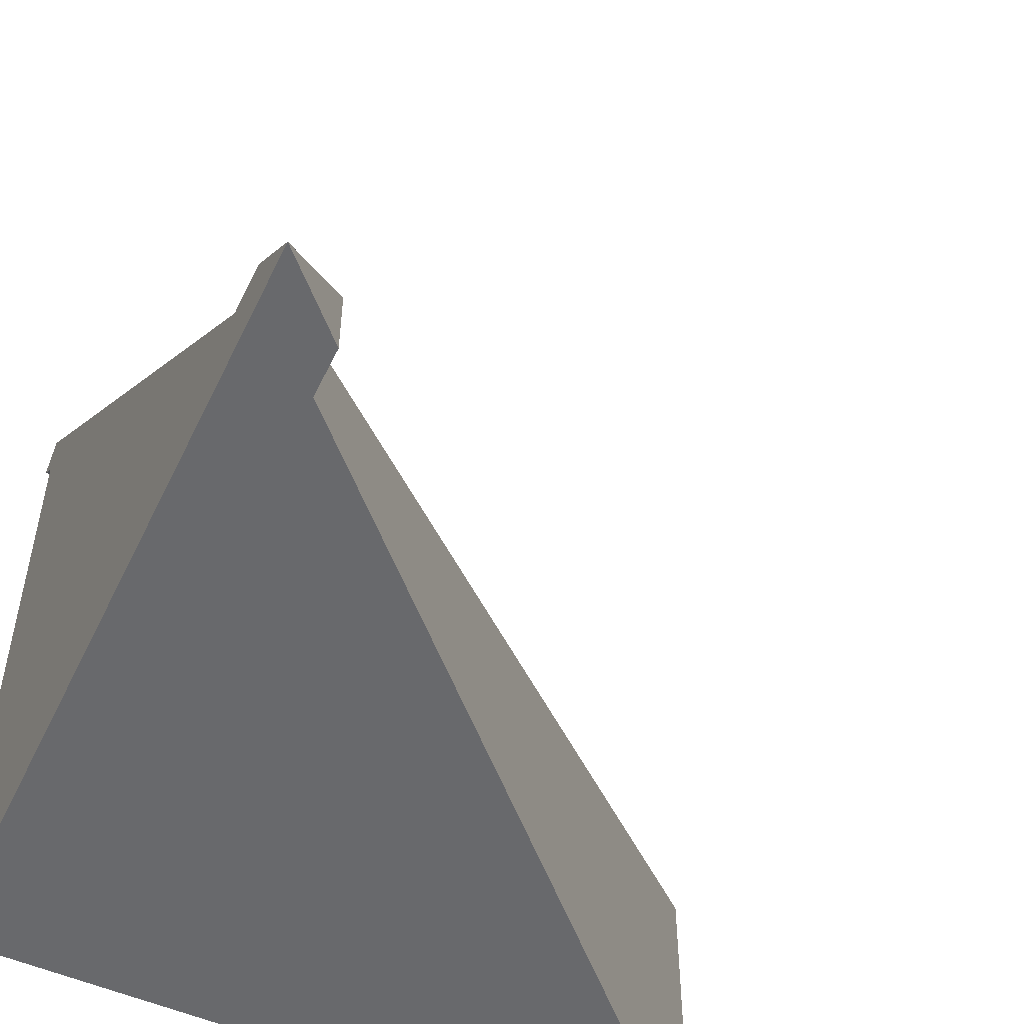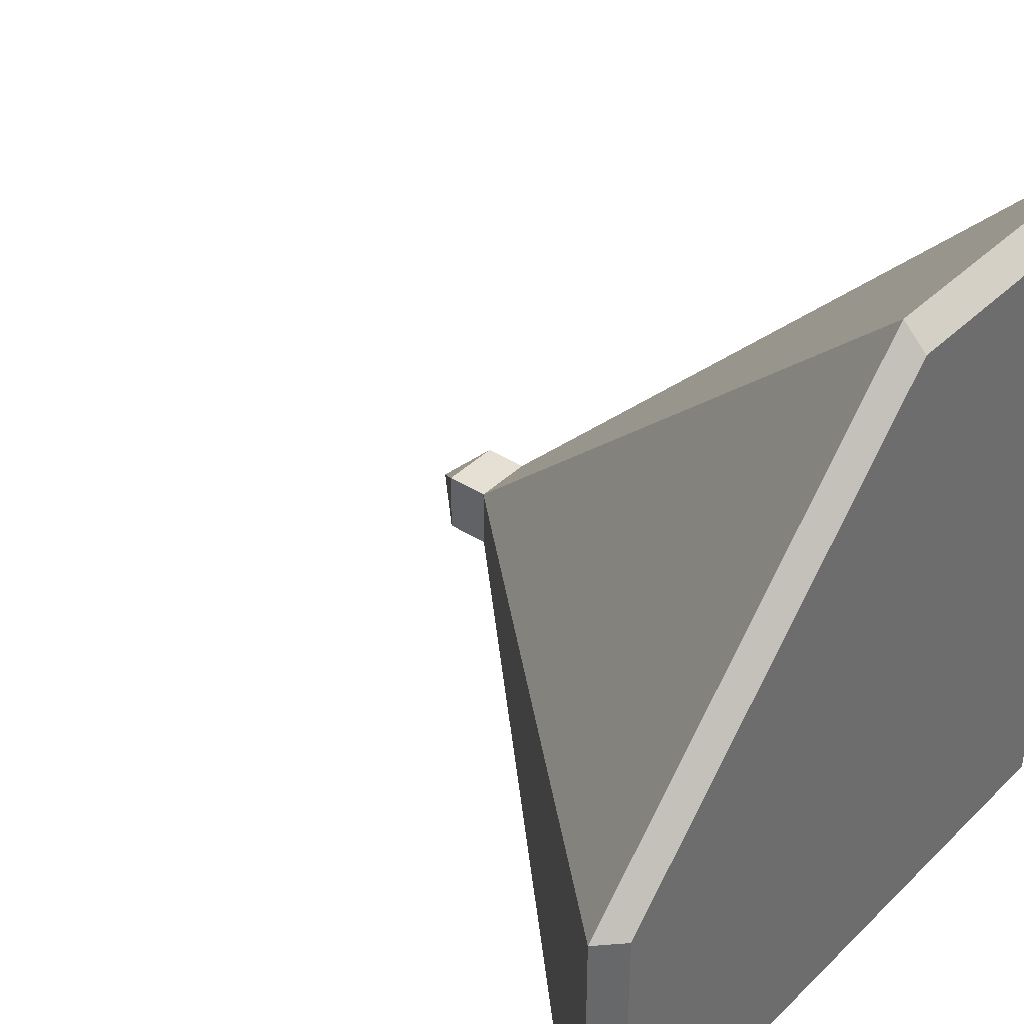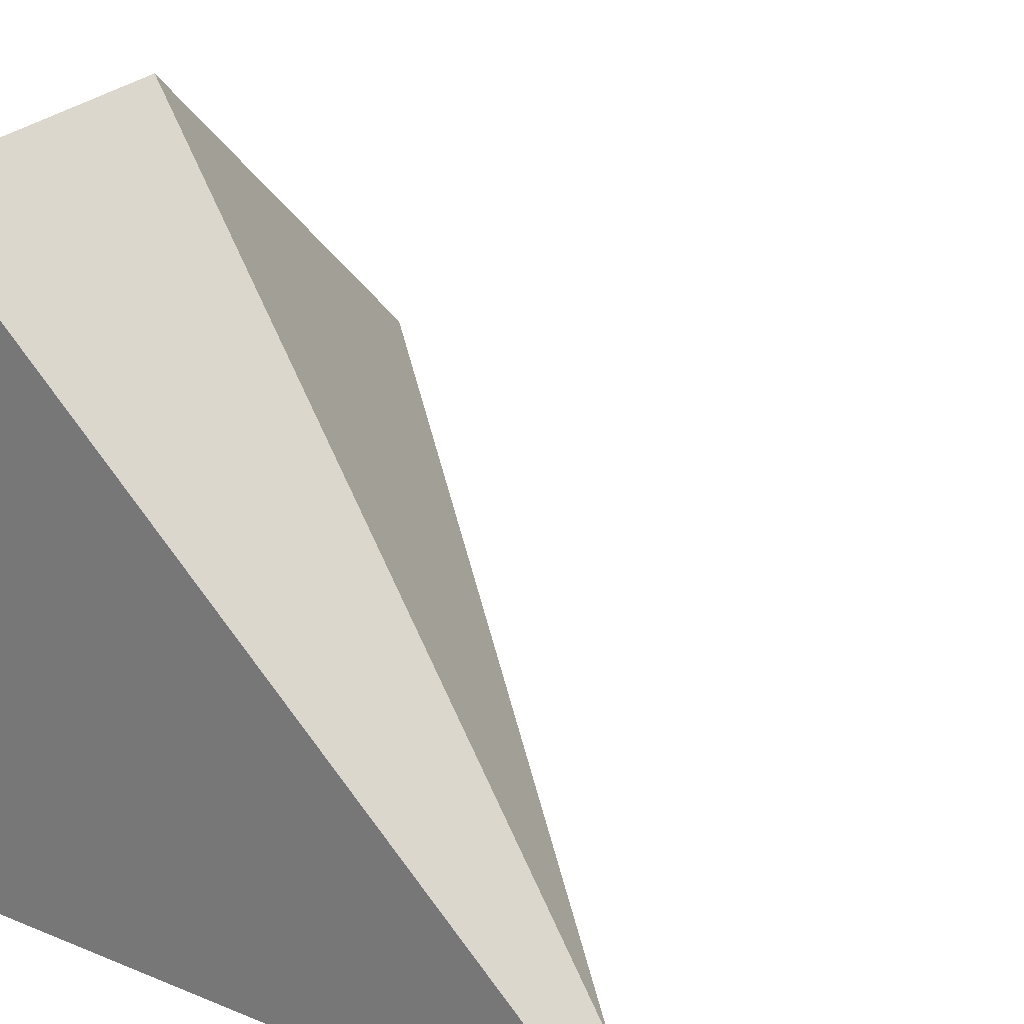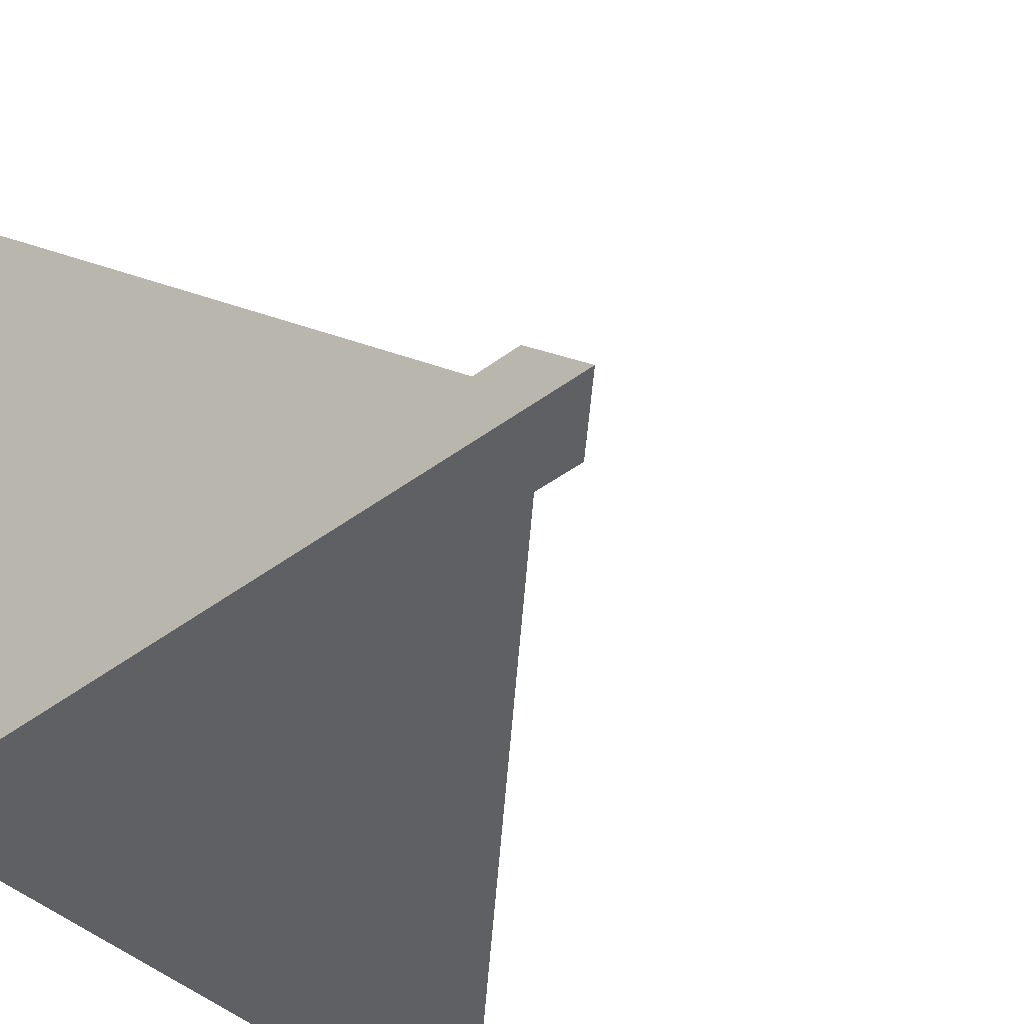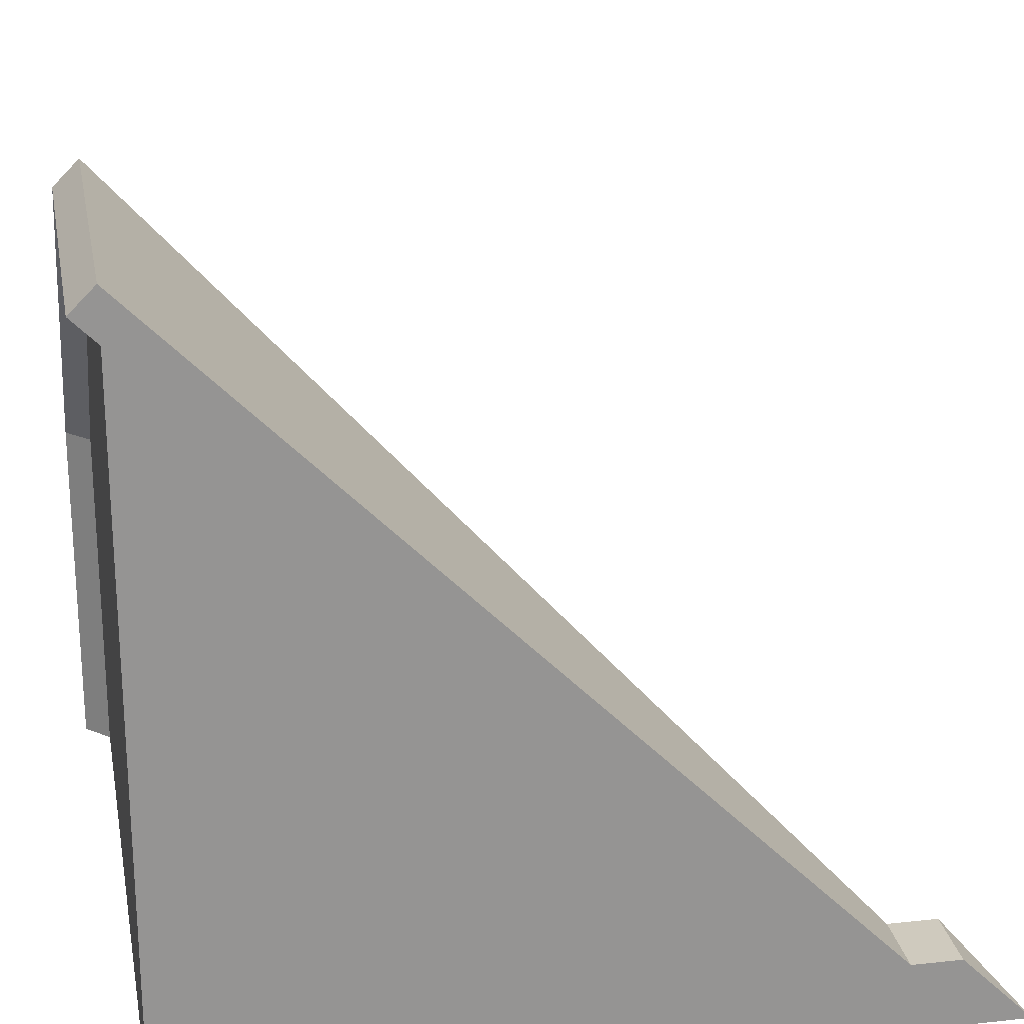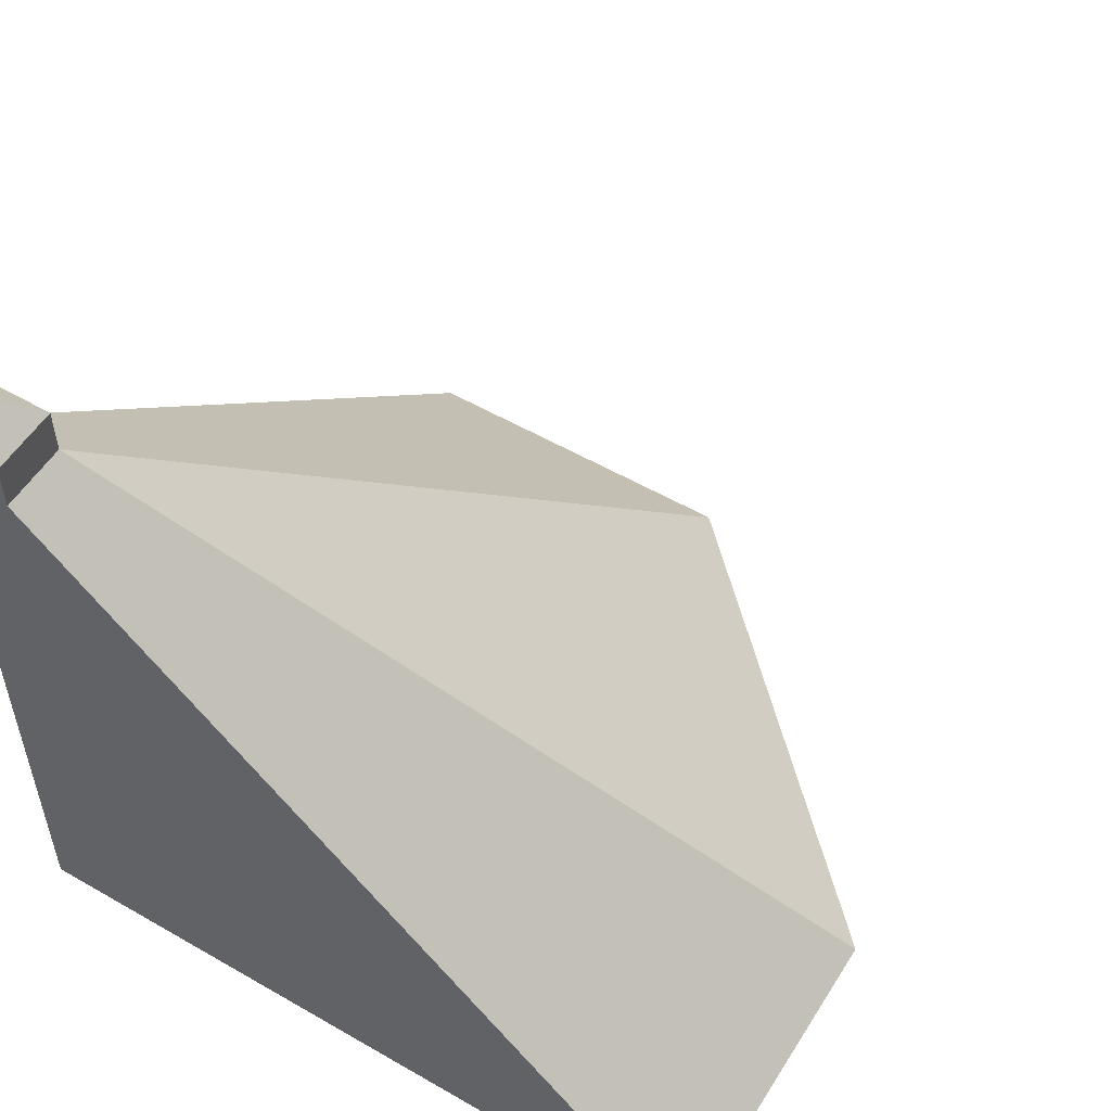
<metadata>
{"format":"obj","ext":"obj","renderer":"f3d","projection":"perspective","resolution":1024,"background":"white","views":[{"elev":-52.7,"azim":154.7,"up":"+Z"},{"elev":38.1,"azim":-50.6,"up":"+Z"},{"elev":27.0,"azim":122.2,"up":"+Z"},{"elev":-43.1,"azim":131.6,"up":"+Z"},{"elev":23.2,"azim":79.5,"up":"+Z"},{"elev":54.2,"azim":-148.5,"up":"+Y"}]}
</metadata>
<code>
o roofHighCornerRound
v -0.4707 0.1 -0.04121
v 0.04121 0.1 0.4707
v 0.4 0.9707 -0.4
v 0.4 1.041 -0.4
v 0.5 1.141 -0.5
v 0.4 1.041 -0.5
v 0.5 1.041 -0.4
v 0.5 0.9707 -0.4
v -0.4707 0.1 -0.5
v 0.4 0.9707 -0.5
v 0 -0 0.5
v 0.5 -0.03535 0.5354
v 0 -0.03535 0.5354
v 0.5 -0 0.5
v -0.5 0 0
v -0.5354 -0.03535 -0.5
v -0.5 0 -0.5
v -0.5354 -0.03535 0
v 0.5 0.1 0.4707
v -0.5707 0 -0.5
v 0.5 0 -0.5
v 0.5 -0 0.5707
v 0 -0 0.5707
v -0.5707 -0 0
v -0.07071 -0 0.5
v -0.5 -0 0.07071
f 1 2 3
f 4 5 6
f 5 4 7
f 7 3 8
f 3 7 4
f 9 3 10
f 3 9 1
f 3 6 10
f 6 3 4
f 11 12 13
f 12 11 14
f 15 16 17
f 16 15 18
f 11 18 15
f 18 11 13
f 3 19 8
f 19 3 2
f 20 17 16
f 17 20 9
f 17 9 21
f 21 9 10
f 21 10 5
f 5 10 6
f 11 21 14
f 21 11 17
f 17 11 15
f 7 21 5
f 21 7 8
f 21 8 14
f 14 8 19
f 14 19 22
f 14 22 12
f 19 23 22
f 23 19 2
f 22 13 12
f 13 22 23
f 24 16 18
f 16 24 20
f 1 23 2
f 23 1 25
f 25 1 26
f 26 1 24
f 23 18 13
f 18 23 25
f 18 25 26
f 18 26 24
f 24 9 20
f 9 24 1

</code>
